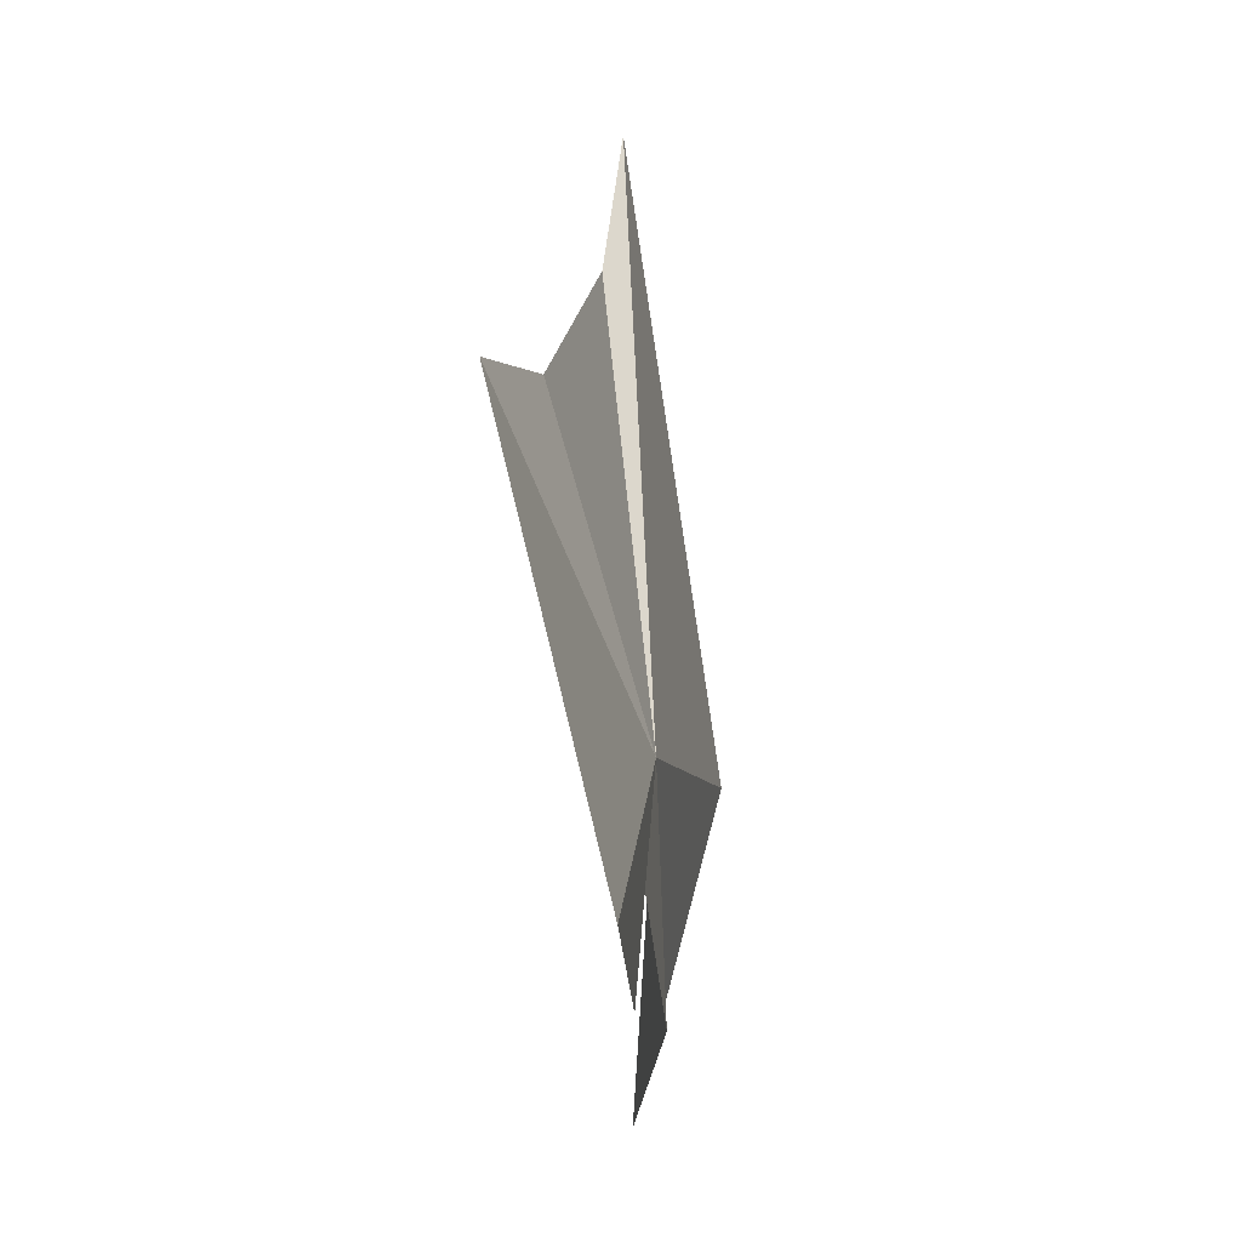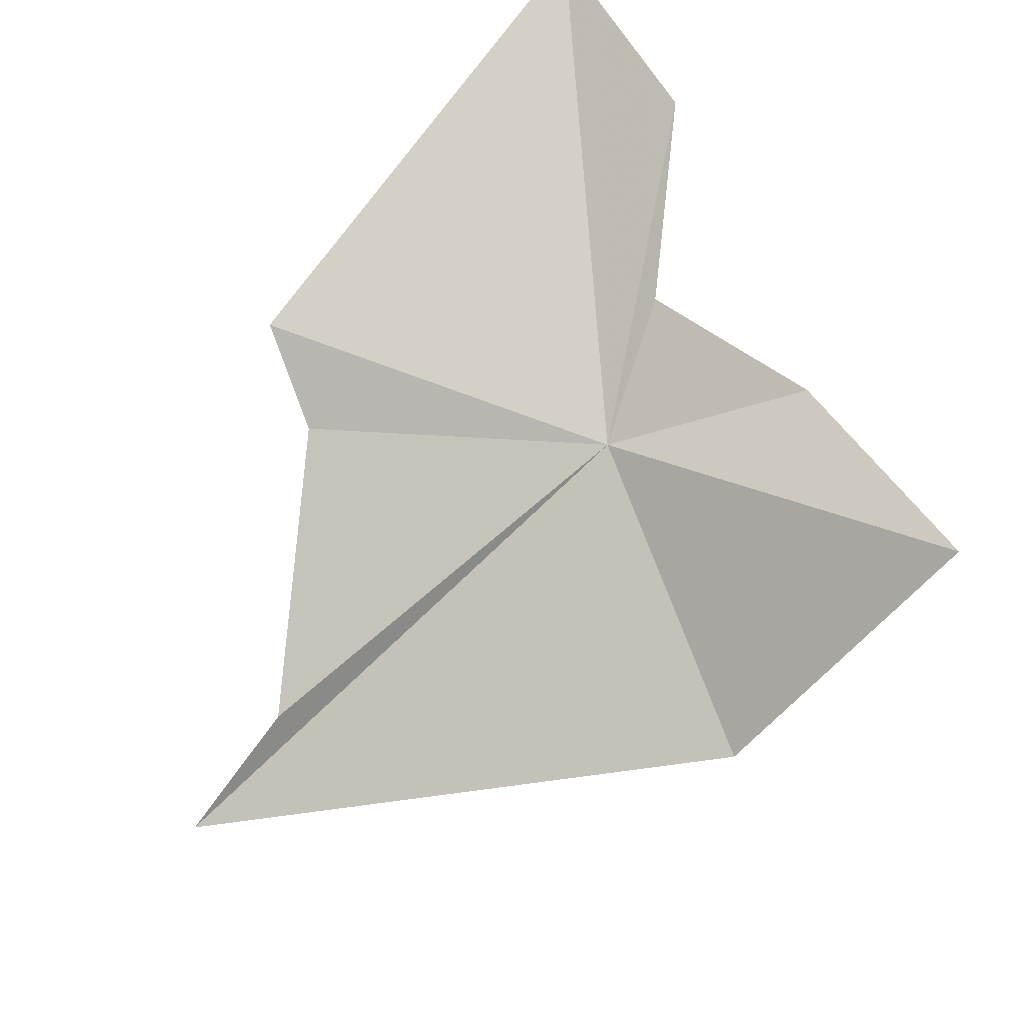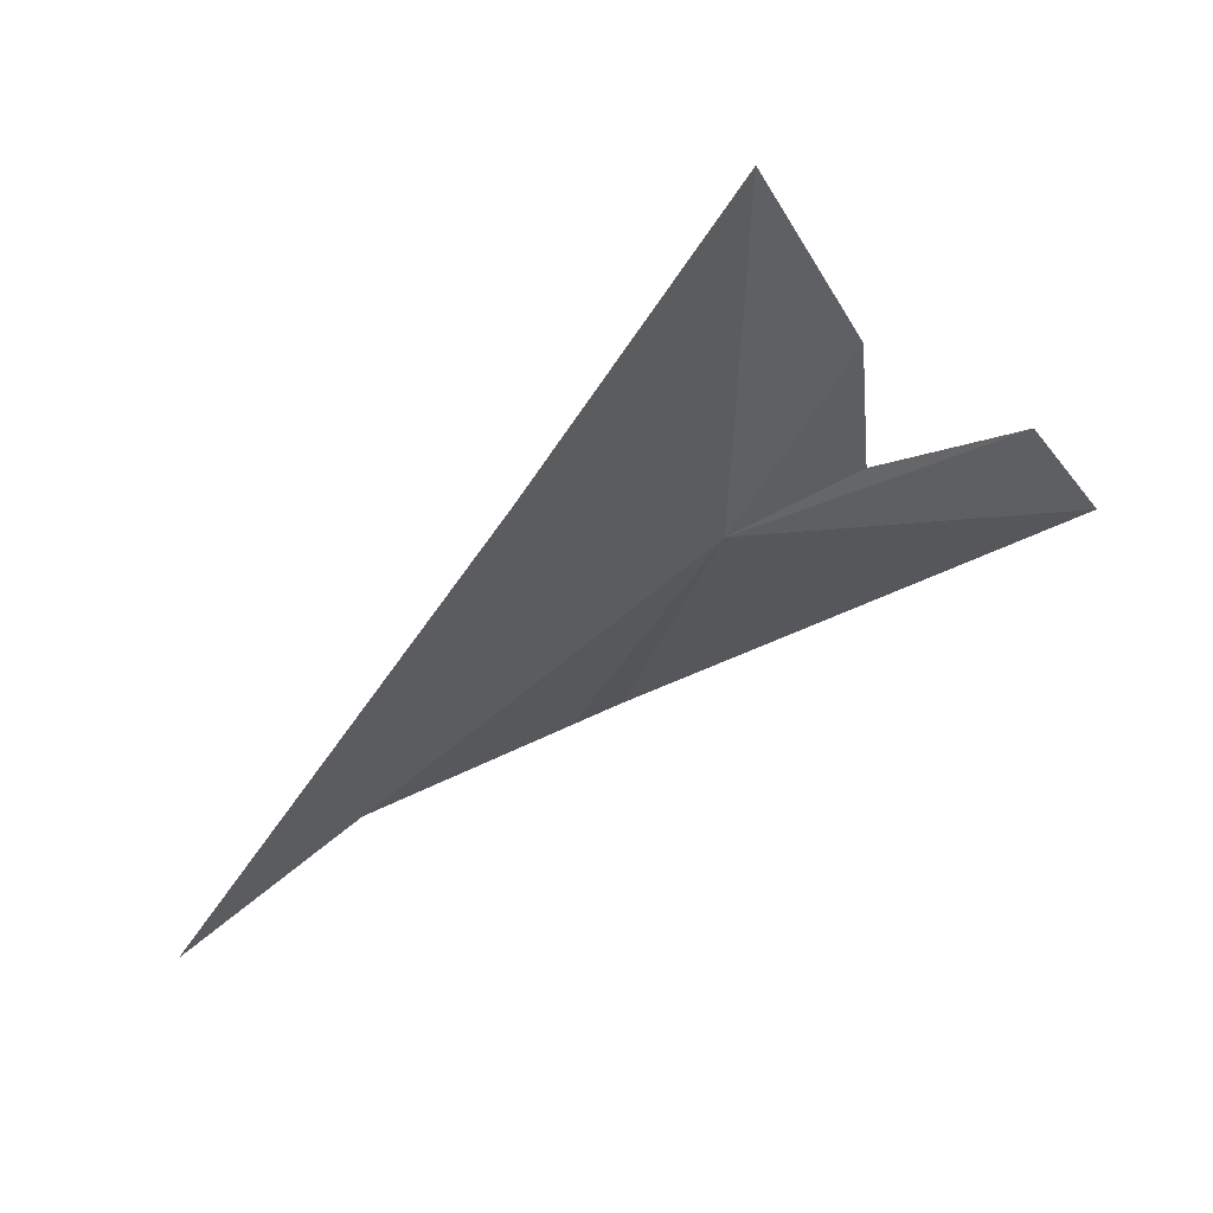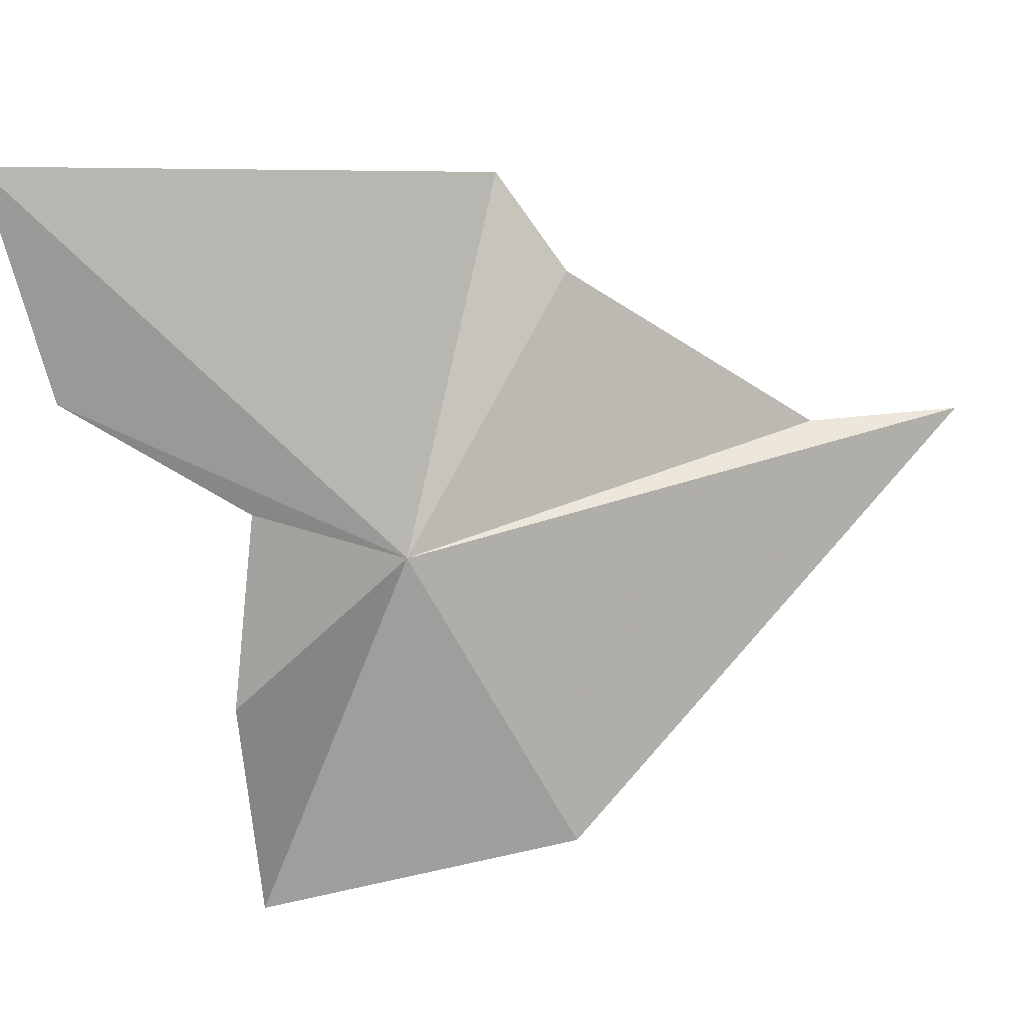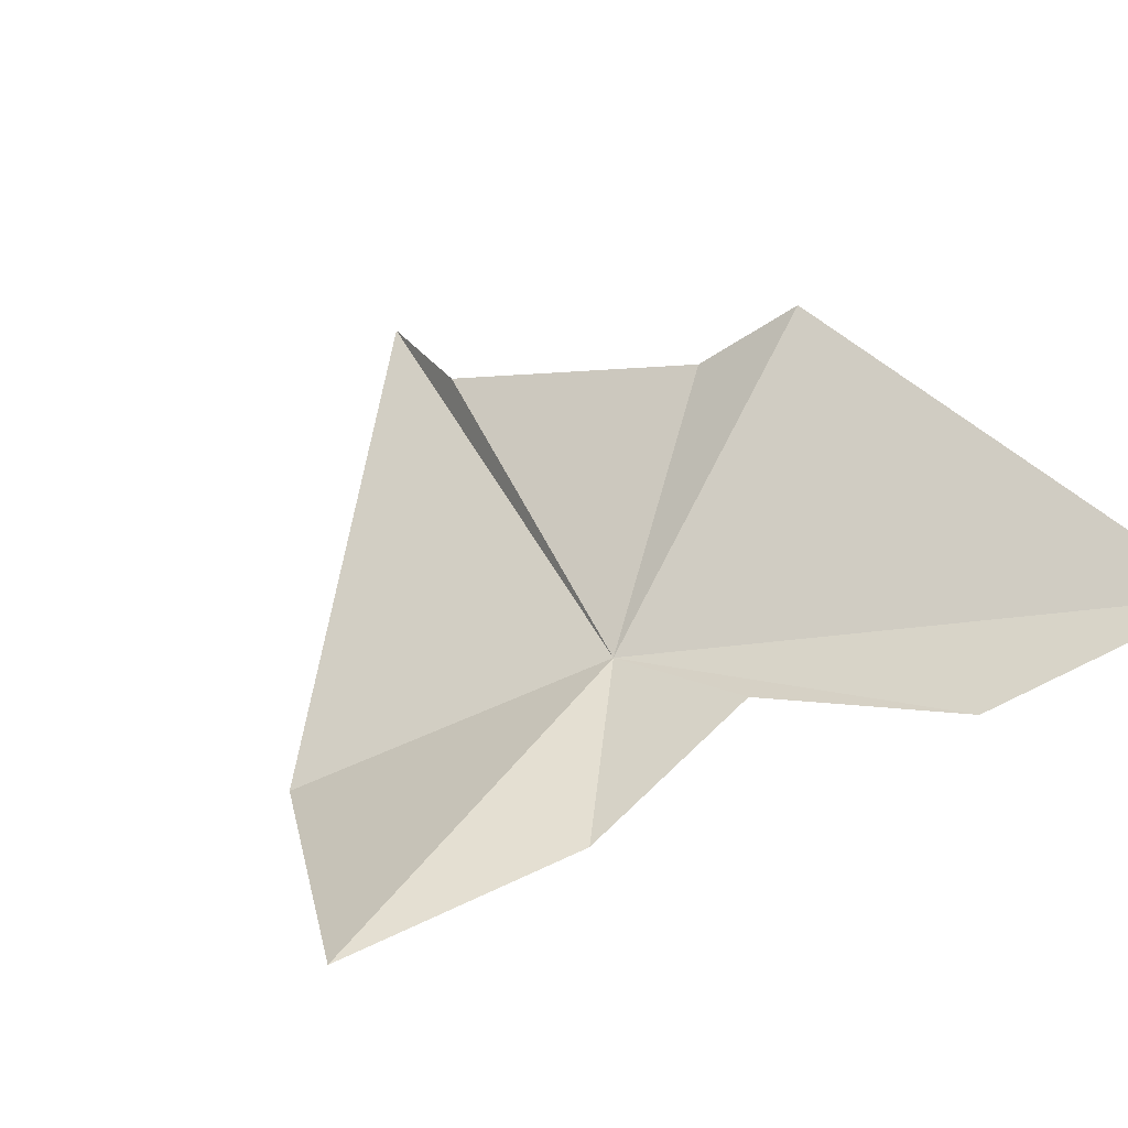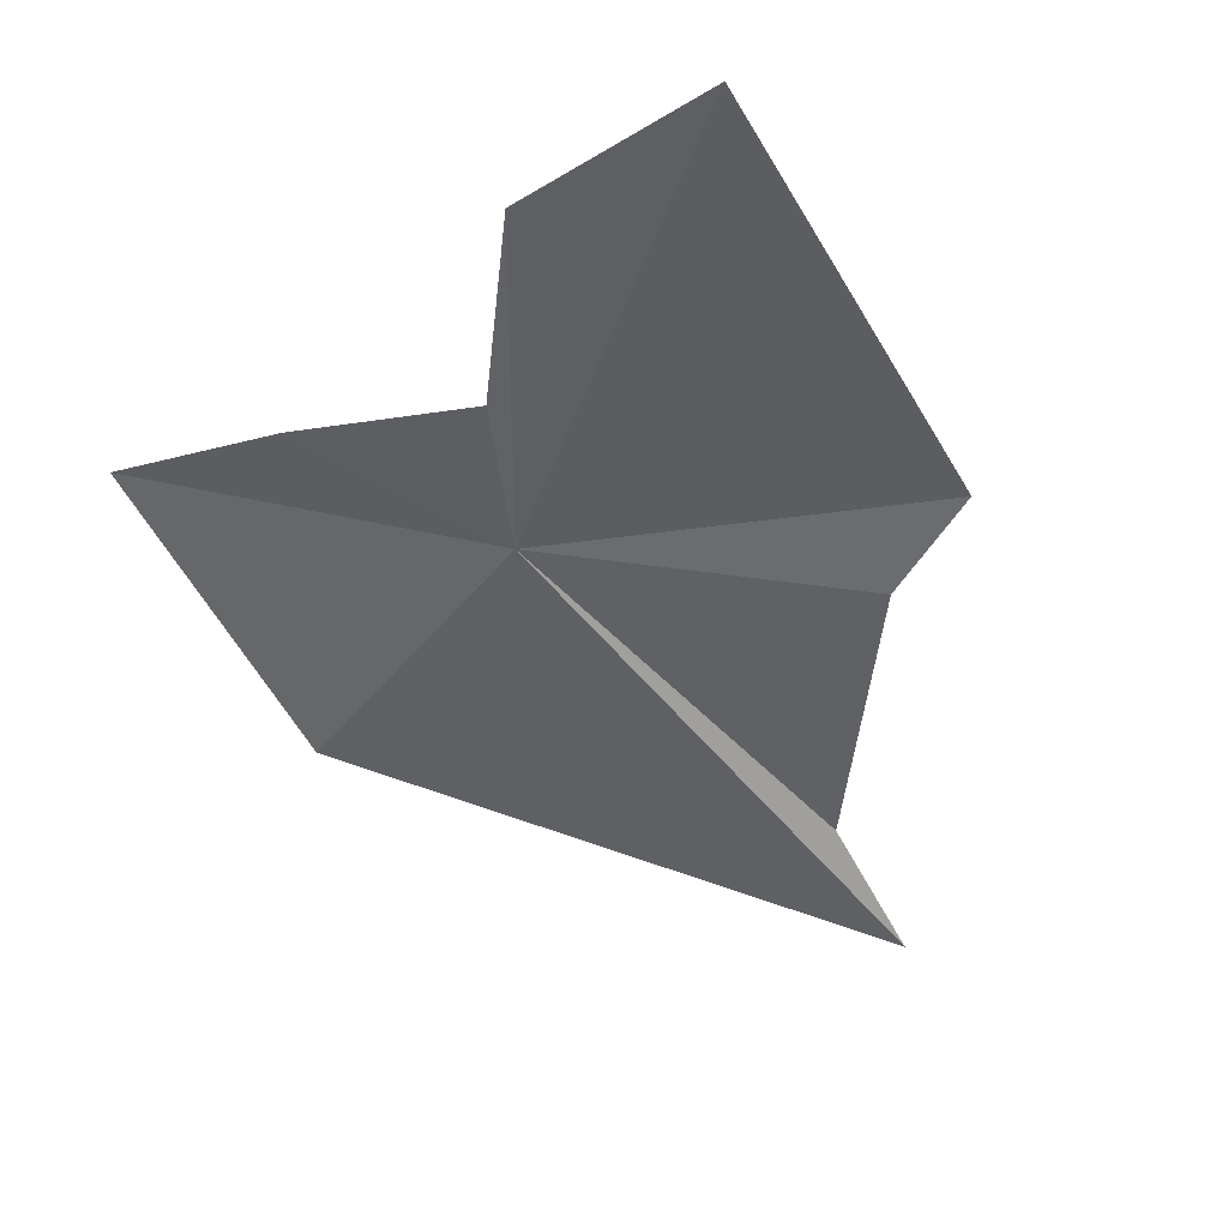
<metadata>
{"format":"obj","ext":"obj","renderer":"f3d","projection":"perspective","resolution":1024,"background":"white","views":[{"elev":56.1,"azim":-123.1,"up":"+Z"},{"elev":53.2,"azim":139.8,"up":"+Y"},{"elev":-30.0,"azim":-164.2,"up":"+Y"},{"elev":23.0,"azim":-52.7,"up":"+Z"},{"elev":70.5,"azim":-123.5,"up":"+Y"},{"elev":-10.9,"azim":-53.9,"up":"+Y"}]}
</metadata>
<code>
v -4.518 20.43 8.497
v -5.585 21.05 7.595
v -5.334 21.11 5.906
v -3.857 19.47 6.35
v -5.342 21.05 8.929
v -6.568 22.01 11.38
v -6.319 21.76 9.833
v -0.8843 18.27 8.984
v -1.732 18.98 8.977
v -3.217 20.67 10.84
v -3.044 20.19 10.19
f 1 2 3
f 1 3 4
f 1 5 2
f 1 6 7
f 1 7 5
f 1 4 8
f 1 8 9
f 1 10 6
f 1 11 10
f 1 9 11

</code>
